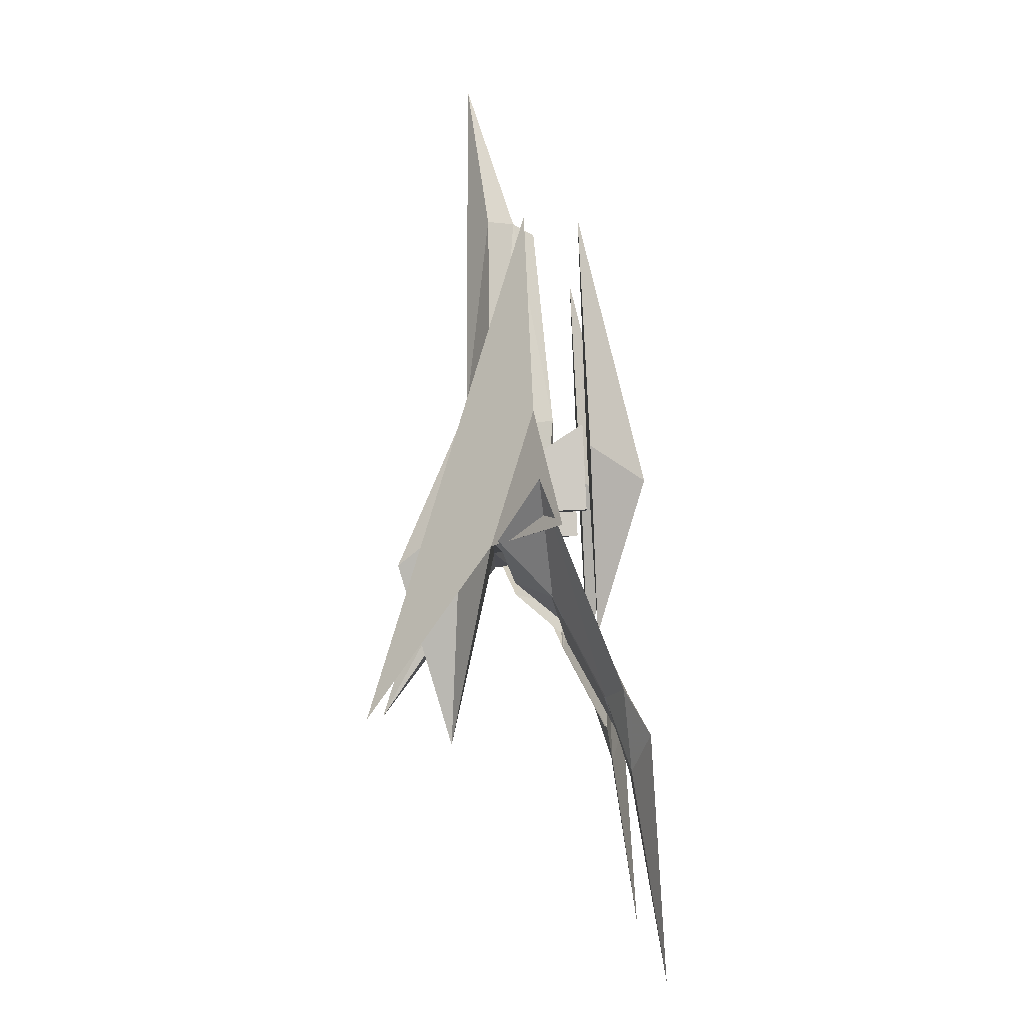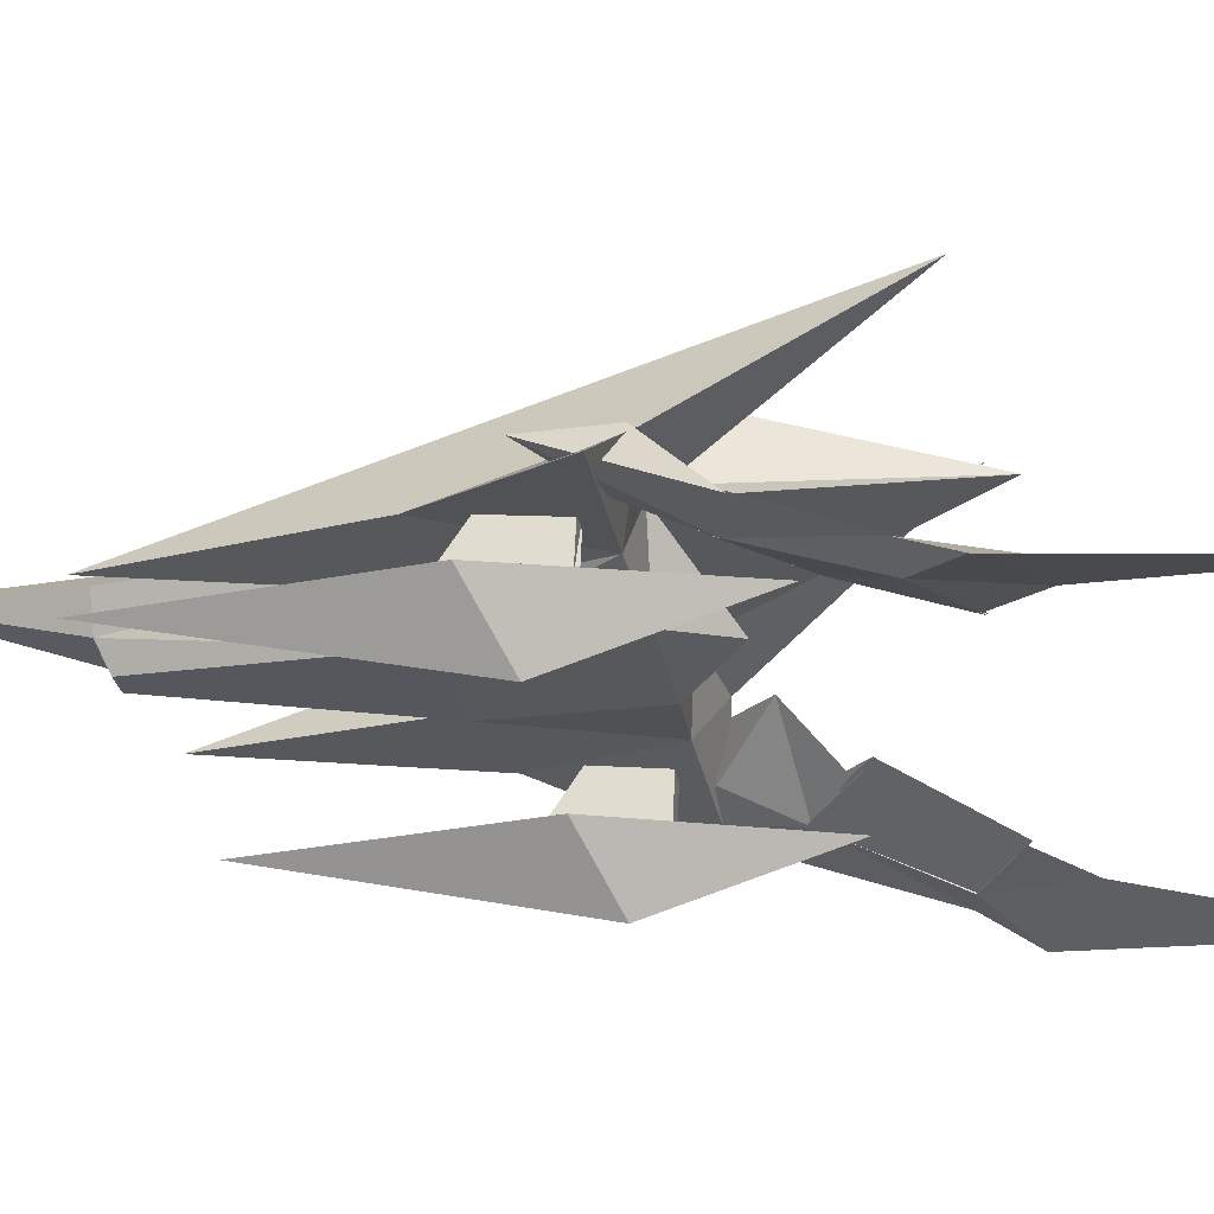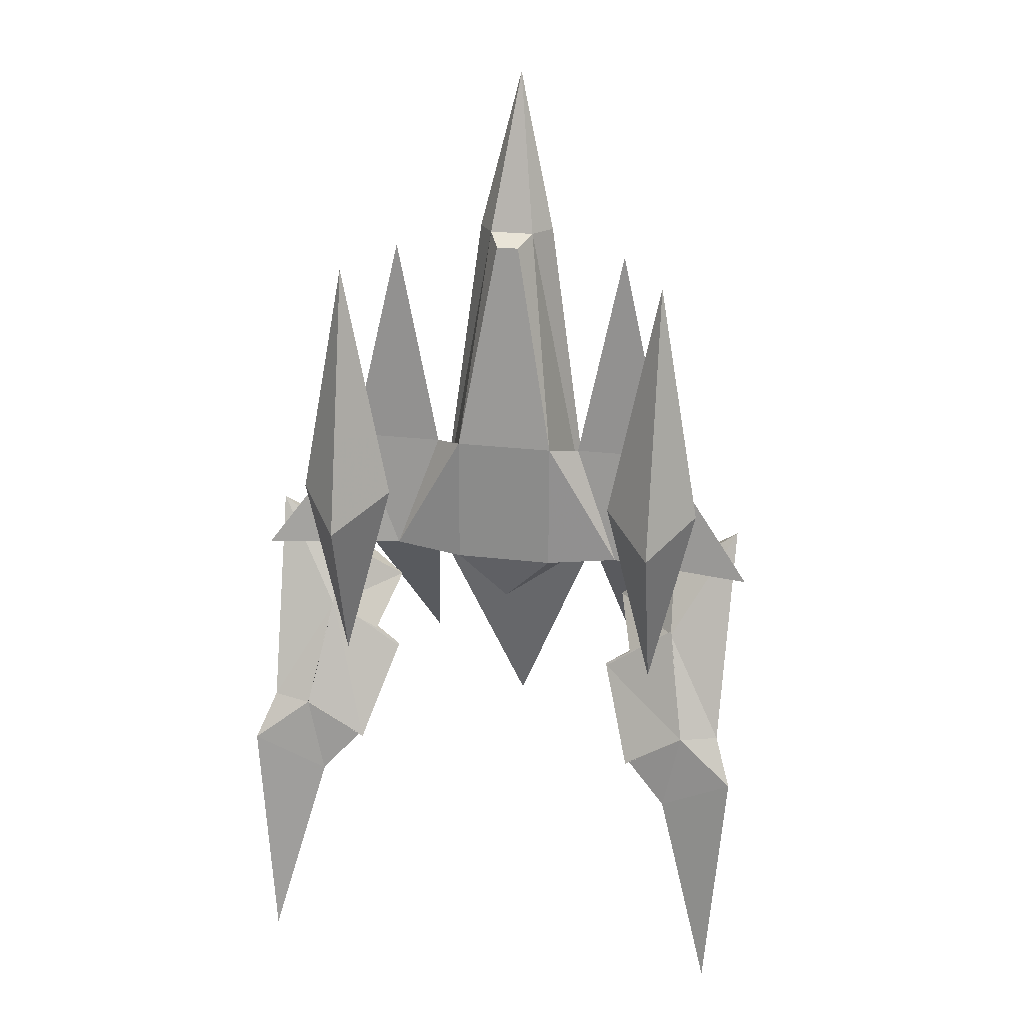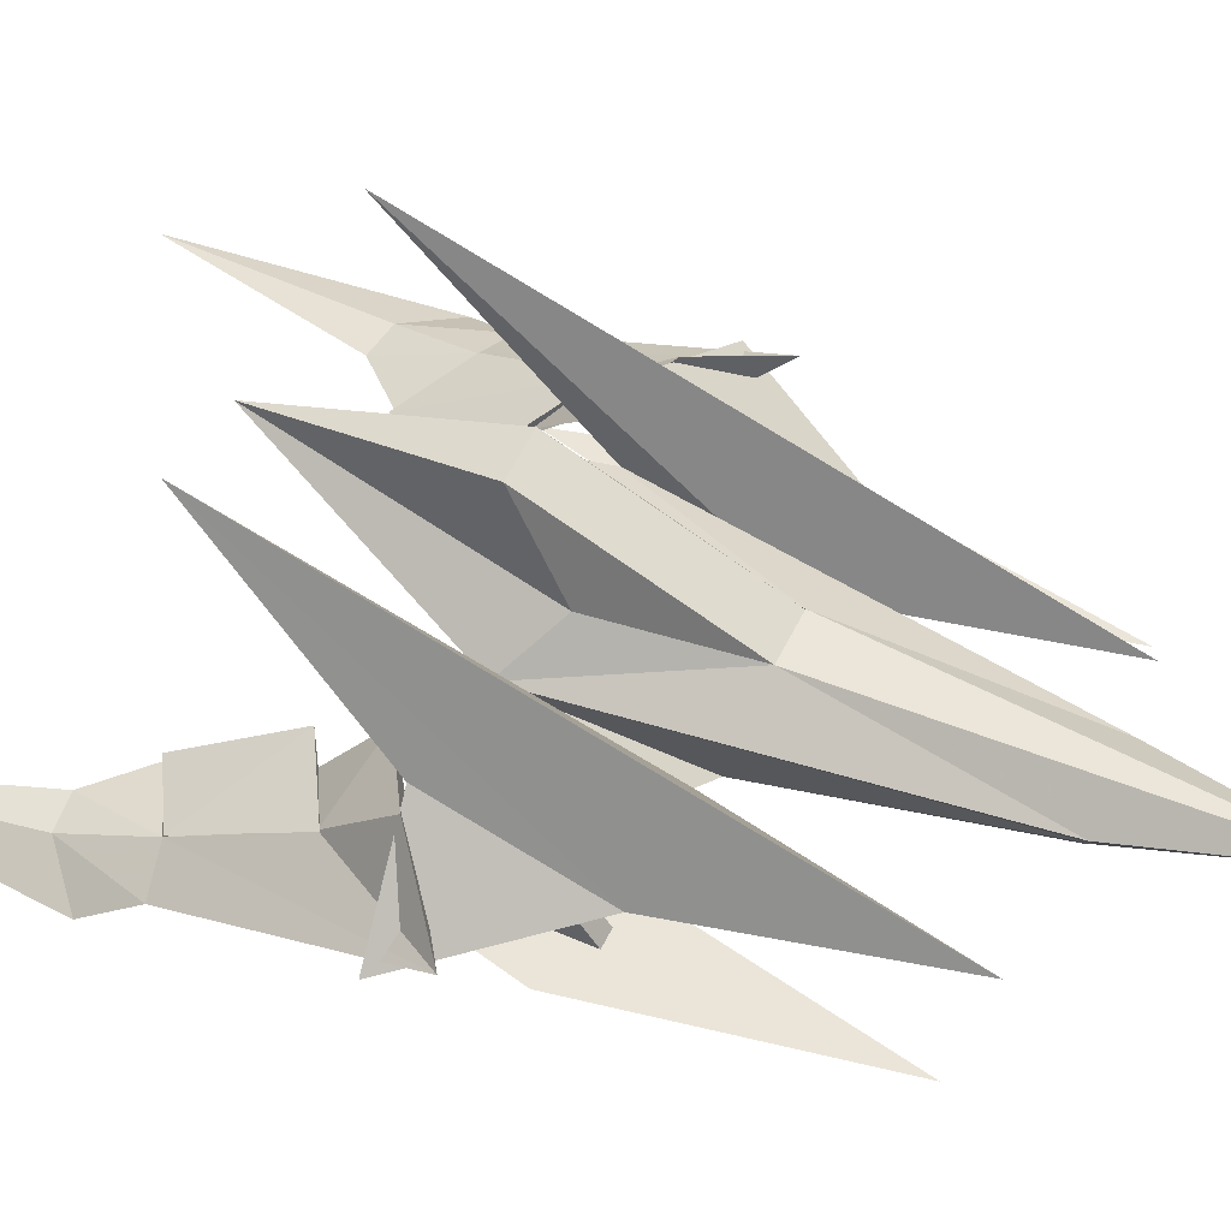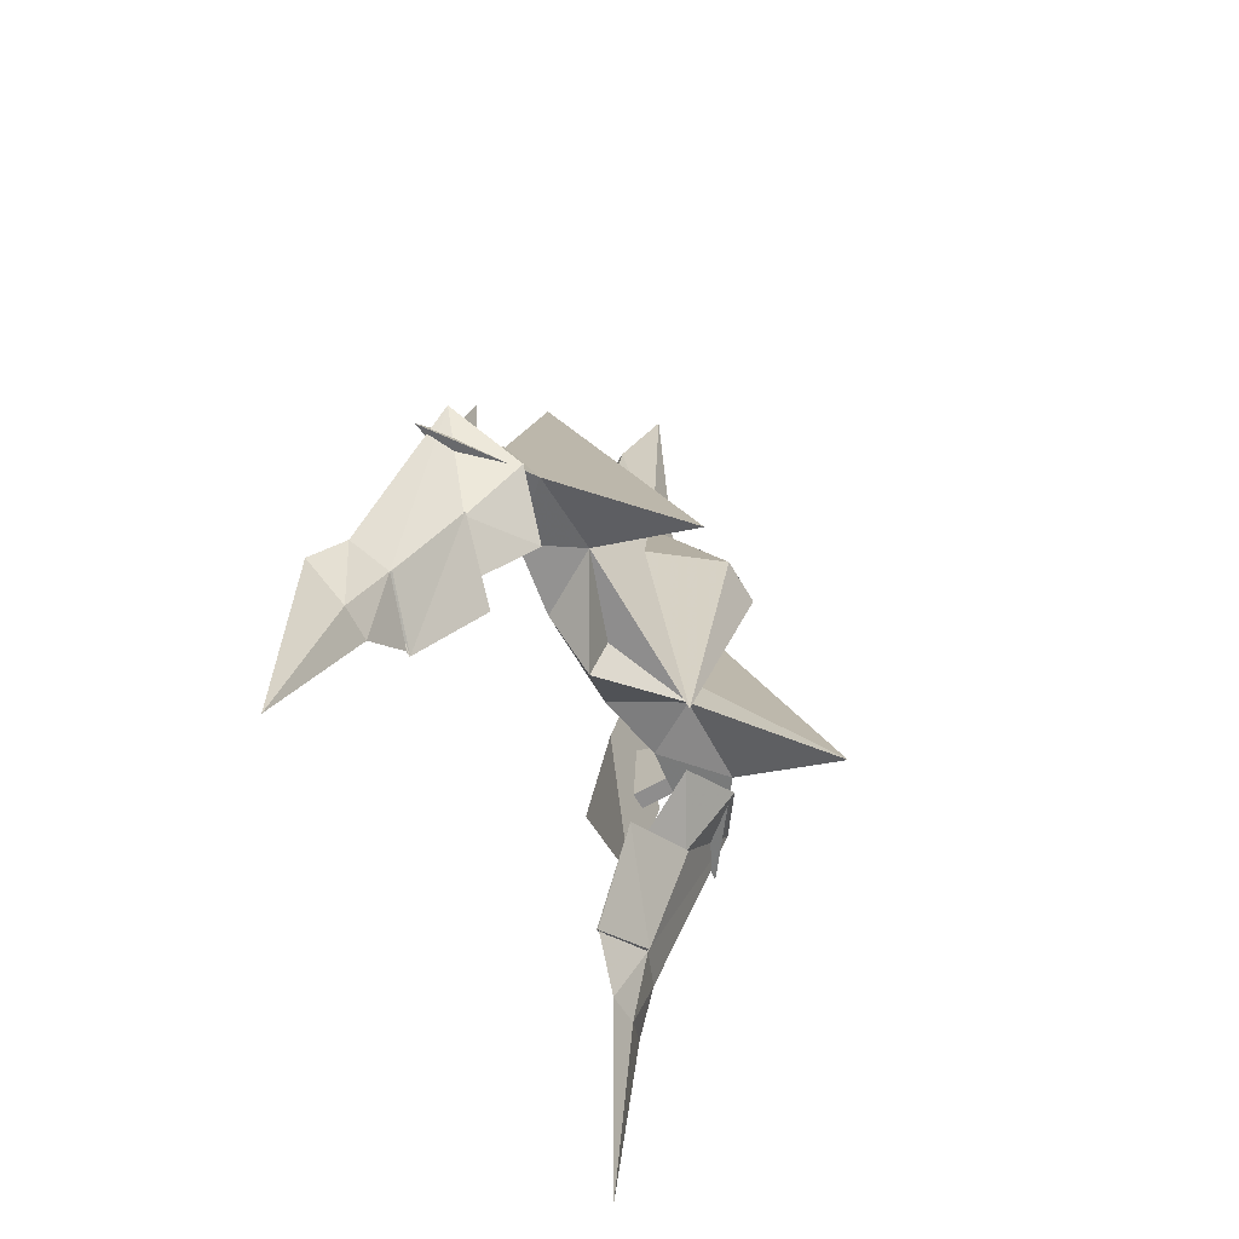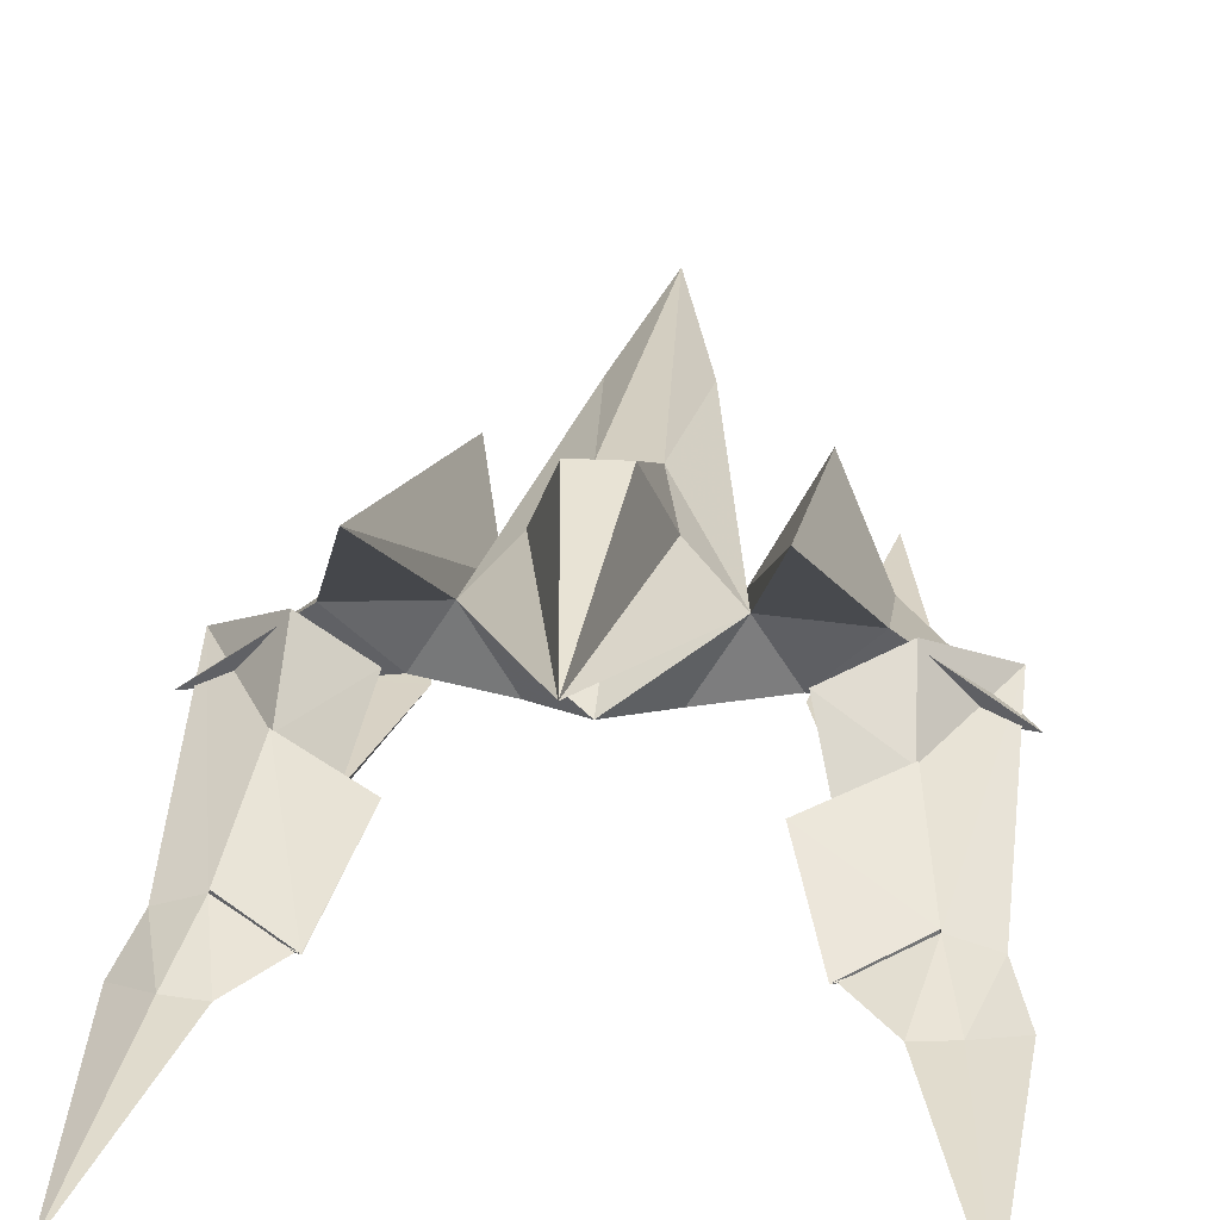
<metadata>
{"format":"obj","ext":"obj","renderer":"f3d","projection":"perspective","resolution":1024,"background":"white","views":[{"elev":-5.2,"azim":-89.7,"up":"+Z"},{"elev":-28.8,"azim":100.6,"up":"+Y"},{"elev":24.1,"azim":11.5,"up":"+Z"},{"elev":55.3,"azim":-64.0,"up":"+Y"},{"elev":-66.3,"azim":120.5,"up":"+Z"},{"elev":25.2,"azim":-173.8,"up":"+Y"}]}
</metadata>
<code>
o Arwing.001
v -0.1577 0.6588 0.6365
v 0.1573 1.223 -0.6645
v 0.1573 0.6588 0.6365
v 0.3541 0.7273 -0.2809
v -1.221 0.4771 -0.5846
v -0.8663 0.08918 -0.4489
v -1.89 -0.03072 -0.4829
v -0.6301 0.4804 -0.5062
v -0.3545 0.008689 -0.4845
v -0.000196 0.1107 -0.8442
v -0.000196 0.2447 -0.4953
v 0.6297 0.4804 -0.5062
v -0.3078 0.7261 -0.2761
v -0.000196 0.8045 -2.058
v -0.1573 0.6876 0.5882
v 0.1577 0.6876 0.5878
v 0.000197 0.6876 3.189
v -0.2754 0.5177 2.054
v -0.1573 0.3211 2.063
v -0.3541 0.01217 0.461
v -0.551 0.1677 0.4145
v -0.8663 1.405 -1.848
v -1.22 0.1677 0.4145
v -0.8659 0.2373 1.949
v 0.3541 0.008695 -0.4849
v 0.8659 0.08918 -0.4489
v 1.22 0.4771 -0.585
v 0.8659 1.405 -1.849
v 0.551 0.1677 0.4145
v 0.8663 0.2373 1.948
v 1.221 0.1677 0.4145
v 0.3545 0.01217 0.461
v -0.07854 0.1601 1.991
v 0.07894 0.1601 1.991
v 0.1577 0.3211 2.063
v 0.2758 0.5177 2.054
v -0.1577 1.223 -0.6581
v 1.89 -0.03071 -0.4833
v 0.8467 -0.2401 0.1175
v 1.201 -0.1614 1.848
v 1.516 -0.2401 0.1175
v 1.201 -0.6438 -0.1007
v 1.201 -0.3005 -1.22
v 1.122 0.173 -0.3348
v 1.24 -0.2203 -0.3169
v 1.122 -0.2203 -0.3169
v 1.24 0.173 -0.3348
v 1.24 0.1909 0.05852
v 1.24 -0.1916 0.3125
v 1.122 -0.1916 0.3125
v 1.122 0.1909 0.05852
v 0.8396 -0.08341 -1.272
v 1.37 0.04631 -0.9454
v 1.066 -0.4504 -1.946
v 1.368 -0.06982 -0.9242
v 1.492 -0.4069 -1.663
v 1.494 -0.3295 -1.677
v 0.8459 -0.09343 -1.284
v 1.379 -0.08129 -0.9441
v 1.065 -0.4575 -1.942
v 1.354 -0.1526 -0.8984
v 1.501 -0.4951 -1.664
v 1.503 -0.4177 -1.678
v 1.358 0.03087 -0.963
v 1.804 0.1301 -0.1532
v 1.497 -0.3428 -1.683
v 1.34 0.4257 -0.5536
v 0.9018 0.303 -0.833
v 1.334 0.07731 -0.4904
v 1.354 -0.1627 -0.9278
v 1.026 -0.07728 -1.15
v 1.494 -0.498 -1.655
v 1.092 -0.4583 -1.919
v 1.373 -0.5205 -2.233
v 1.608 -0.5191 -2.201
v 1.768 -0.4576 -1.625
v 1.891 -0.6367 -1.939
v 1.762 -0.7428 -3.633
v -1.516 -0.2397 0.1179
v -1.201 -0.1614 1.848
v -0.8467 -0.2397 0.1179
v -1.201 -0.6438 -0.1003
v -1.201 -0.3005 -1.22
v -1.24 0.173 -0.3344
v -1.122 -0.2203 -0.3165
v -1.24 -0.2203 -0.3165
v -1.122 0.173 -0.3344
v -1.122 0.1909 0.05891
v -1.122 -0.1916 0.3125
v -1.24 0.1909 0.05891
v -1.24 -0.1916 0.3125
v -1.503 -0.4173 -1.677
v -1.379 -0.08129 -0.9437
v -0.8459 -0.09344 -1.284
v -1.355 -0.153 -0.8981
v -1.065 -0.4575 -1.942
v -1.501 -0.4947 -1.663
v -1.494 -0.3295 -1.676
v -1.37 0.04631 -0.945
v -0.8396 -0.08342 -1.271
v -1.368 -0.06982 -0.9242
v -1.066 -0.4504 -1.945
v -1.492 -0.4069 -1.662
v -1.805 0.13 -0.1528
v -1.497 -0.3428 -1.683
v -1.768 -0.4576 -1.625
v -1.358 0.03087 -0.963
v -1.34 0.4257 -0.5536
v -1.334 0.0773 -0.49
v -1.355 -0.1627 -0.9278
v -1.494 -0.498 -1.655
v -1.891 -0.6367 -1.939
v -1.374 -0.5205 -2.232
v -1.763 -0.7428 -3.633
v -1.608 -0.5191 -2.201
v -1.093 -0.4583 -1.919
v -1.026 -0.07729 -1.15
v -0.9018 0.303 -0.833
f 16 12 14
f 3 4 2
f 7 6 23
f 7 23 5
f 9 25 20
f 20 25 32
f 20 32 33
f 33 32 34
f 26 38 31
f 27 38 26
f 27 31 38
f 52 53 54
f 53 52 55
f 52 56 55
f 52 54 56
f 57 56 54
f 54 53 57
f 58 59 60
f 59 58 61
f 58 62 61
f 58 60 62
f 63 62 60
f 60 59 63
f 92 93 94
f 93 95 94
f 95 96 94
f 97 96 95
f 92 96 97
f 92 94 96
f 98 99 100
f 99 101 100
f 101 102 100
f 103 102 101
f 98 102 103
f 98 100 102
f 8 9 6
f 8 10 9
f 18 17 15
f 17 18 19
f 19 18 8
f 19 8 20
f 8 21 20
f 6 20 21
f 6 9 20
f 9 10 25
f 12 25 10
f 12 26 25
f 12 27 26
f 32 26 29
f 25 26 32
f 35 34 32
f 17 35 36
f 35 12 36
f 35 32 12
f 32 29 12
f 17 36 16
f 37 2 14
f 19 20 33
f 64 65 66
f 65 64 67
f 68 67 64
f 67 68 69
f 68 70 69
f 68 71 70
f 68 64 71
f 64 70 71
f 70 64 66
f 70 66 72
f 66 73 72
f 73 66 74
f 74 66 75
f 66 76 75
f 66 65 76
f 70 76 65
f 70 72 76
f 72 77 76
f 74 77 72
f 74 78 77
f 74 75 78
f 75 77 78
f 75 76 77
f 73 74 72
f 69 70 65
f 67 69 65
f 104 105 106
f 104 107 105
f 104 108 107
f 108 104 109
f 104 110 109
f 104 106 110
f 106 111 110
f 112 111 106
f 112 113 111
f 112 114 113
f 112 115 114
f 112 106 115
f 106 105 115
f 115 105 113
f 105 116 113
f 105 111 116
f 107 111 105
f 110 111 107
f 107 117 110
f 118 117 107
f 110 117 118
f 110 118 109
f 108 109 118
f 107 108 118
f 111 113 116
f 114 115 113
f 8 14 13
f 12 8 14
f 11 12 10
f 35 33 34
f 33 35 19
f 19 35 17
f 37 14 4 2
f 16 36 12
f 23 22 5
f 29 28 12
f 31 27 28
f 24 22 23
f 24 21 22
f 23 21 24
f 12 28 27
f 30 28 29
f 30 31 28
f 29 31 30
f 39 42 40
f 39 43 42
f 41 42 43
f 40 42 41
f 80 79 82
f 79 83 82
f 81 82 83
f 82 81 80
f 29 26 31
f 39 40 41
f 39 41 43
f 79 80 81
f 79 81 83
f 45 44 47
f 48 45 47
f 49 45 48
f 48 50 49
f 50 48 51
f 50 51 44
f 50 44 46
f 84 85 86
f 85 84 87
f 88 85 87
f 89 85 88
f 90 89 88
f 89 90 91
f 91 90 84
f 91 84 86
f 4 14 2
f 10 8 11
f 11 8 12
f 21 8 22
f 22 8 5
f 8 6 5
f 5 6 7
f 17 16 15
f 18 15 8
f 8 15 13
f 21 23 6
f 1 37 2 3
f 15 37 13
f 13 37 14
l 1 4

</code>
